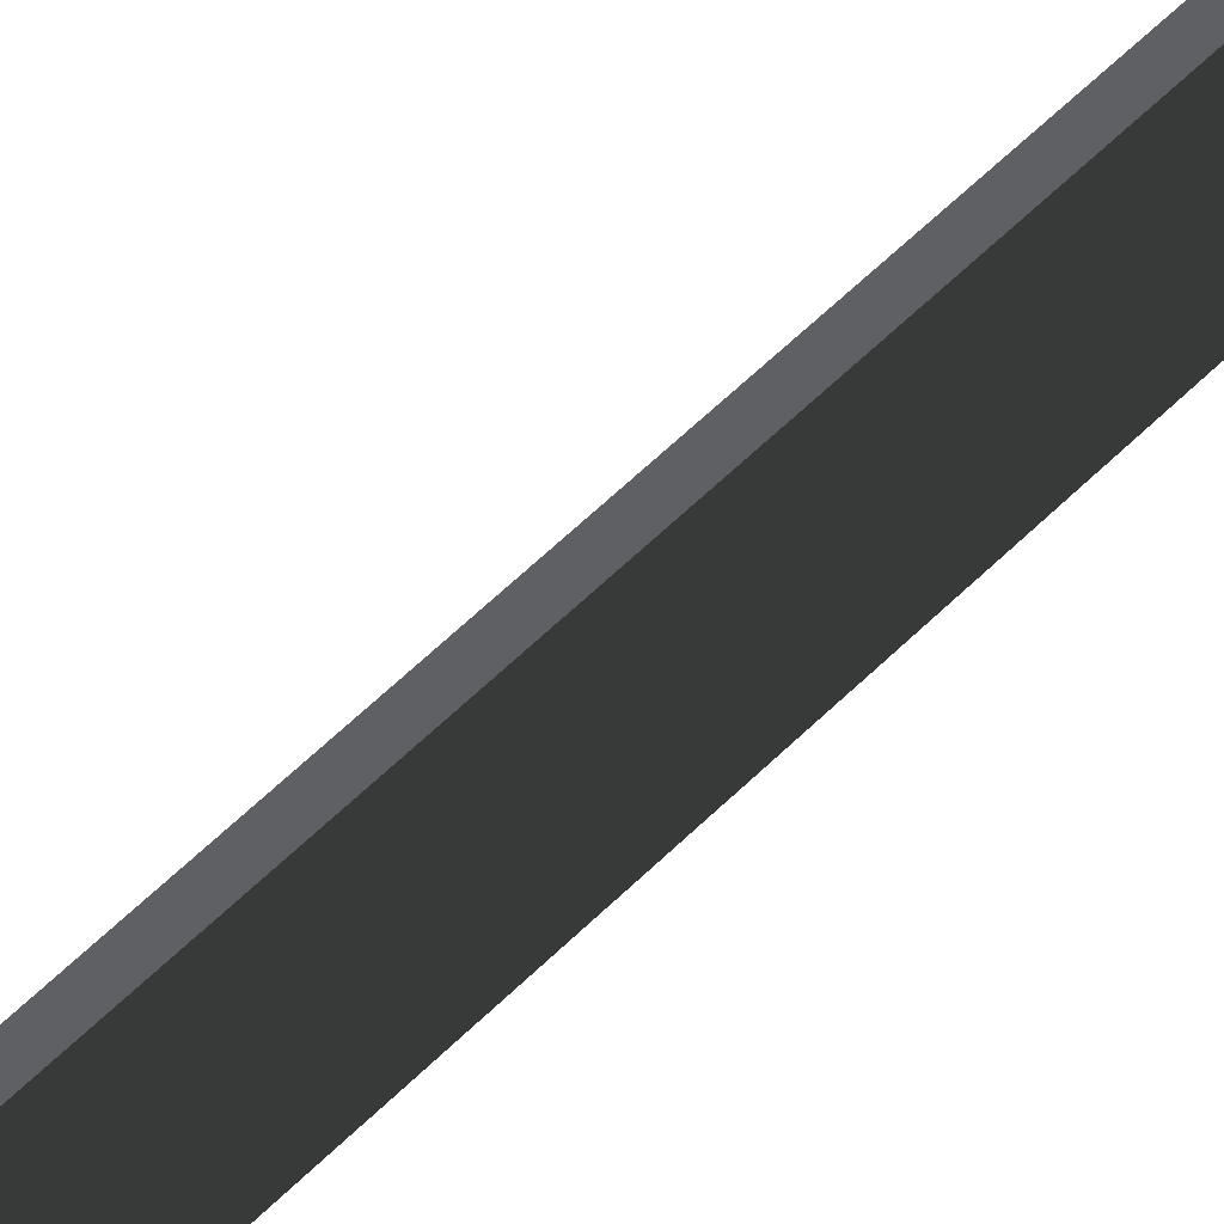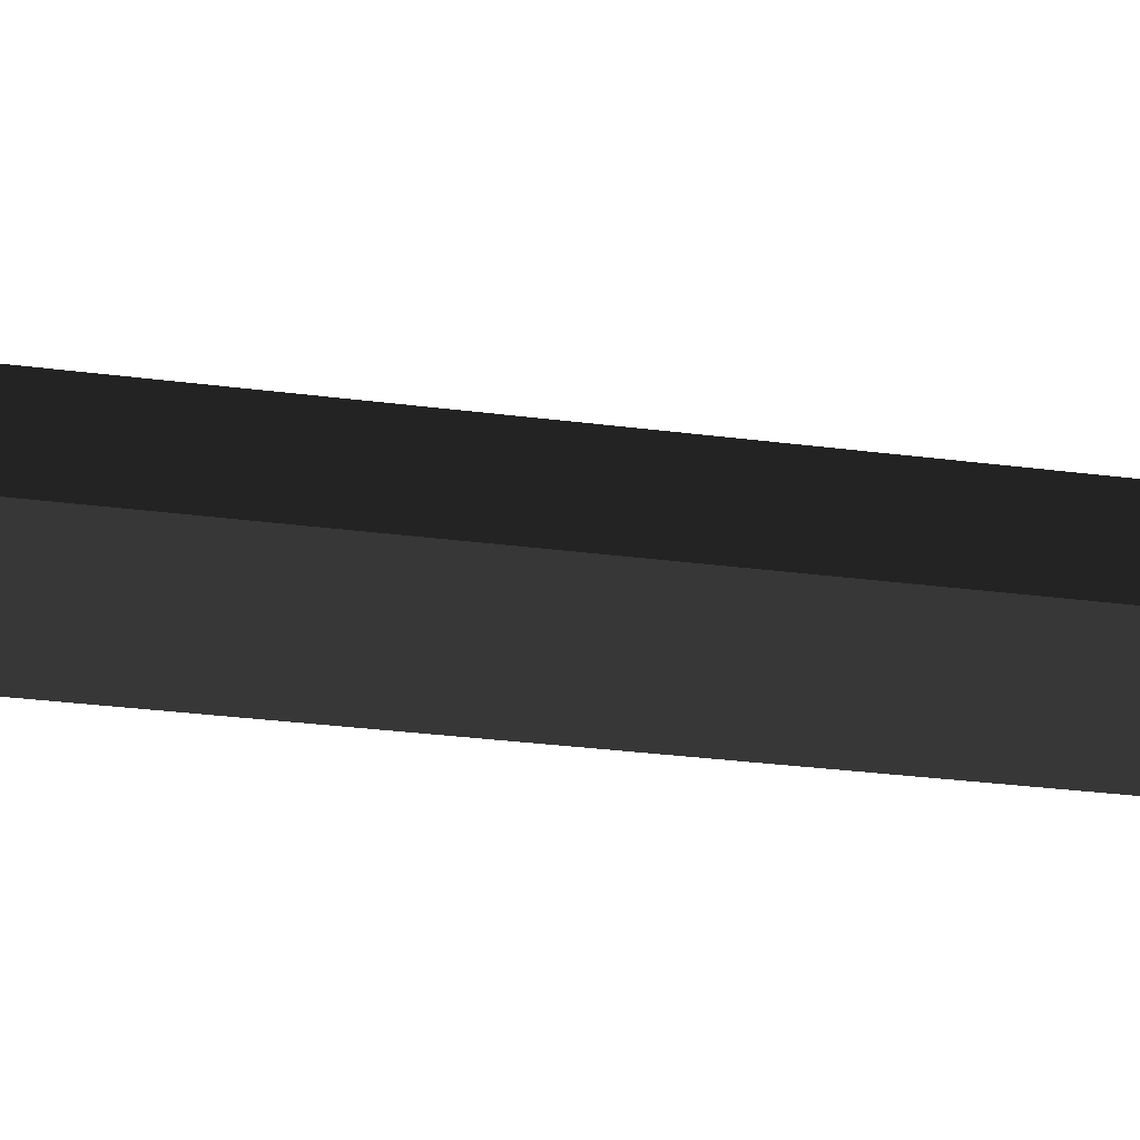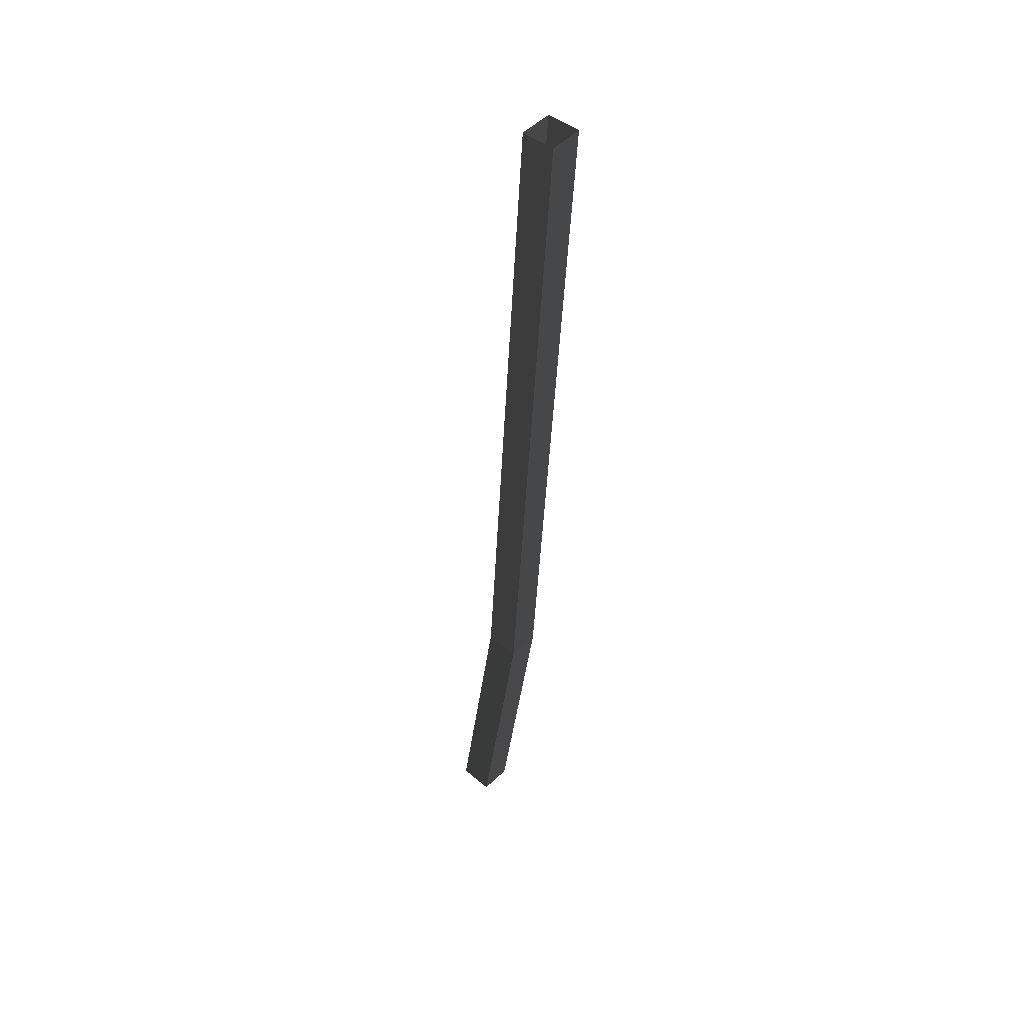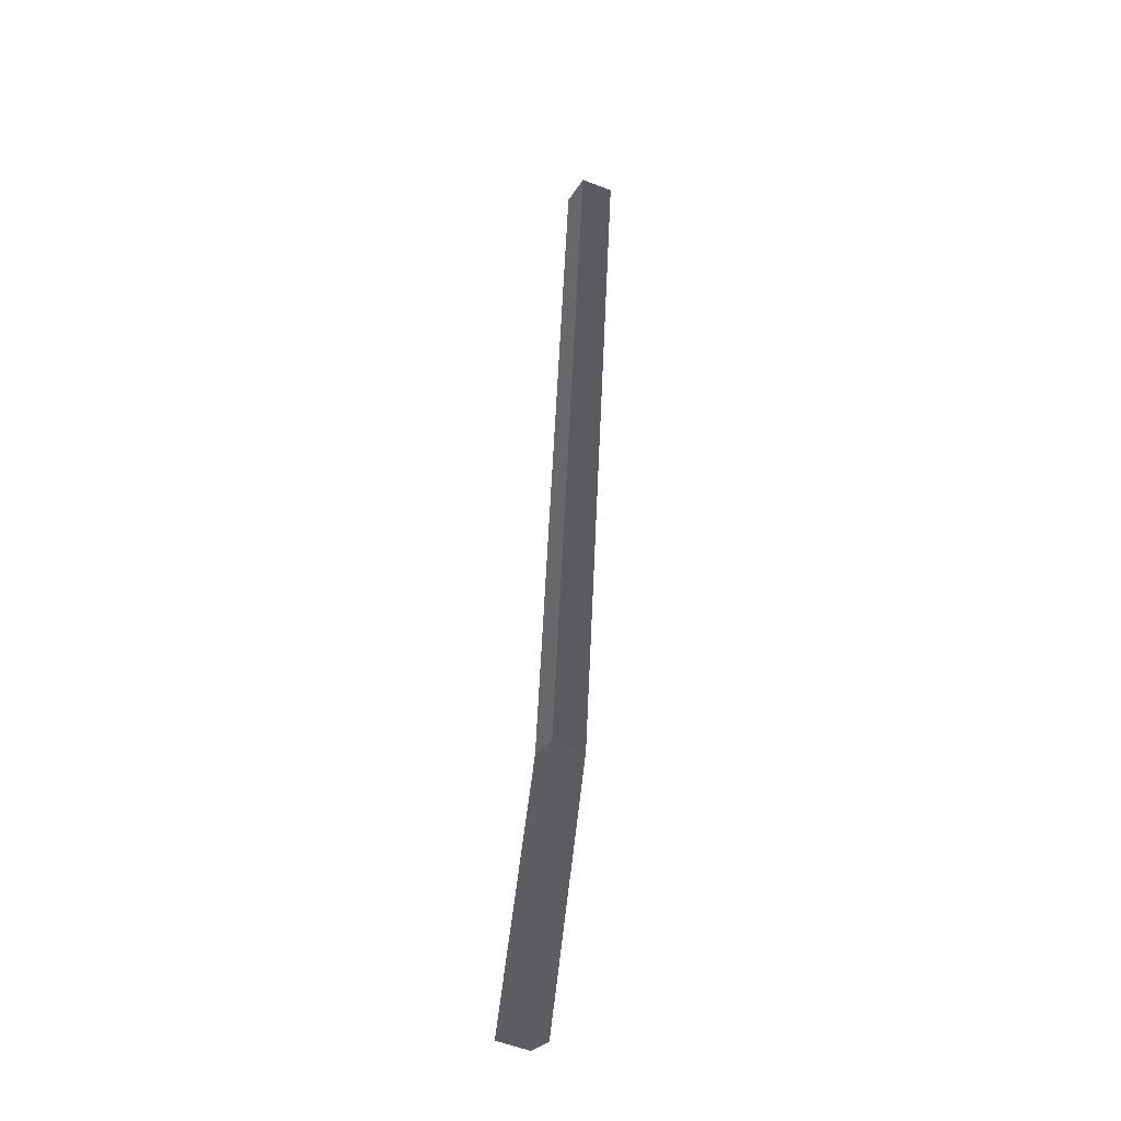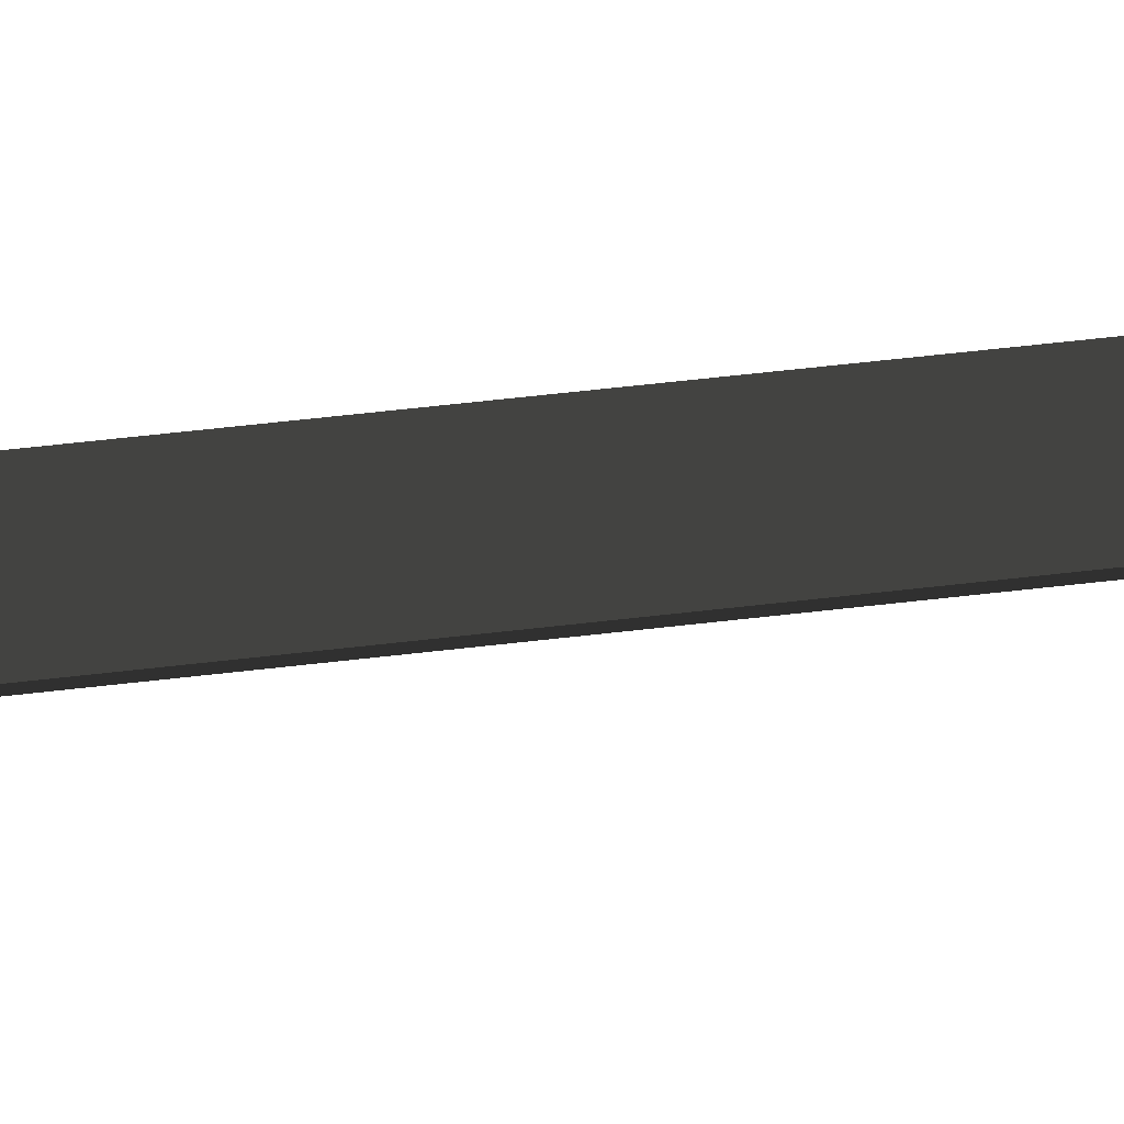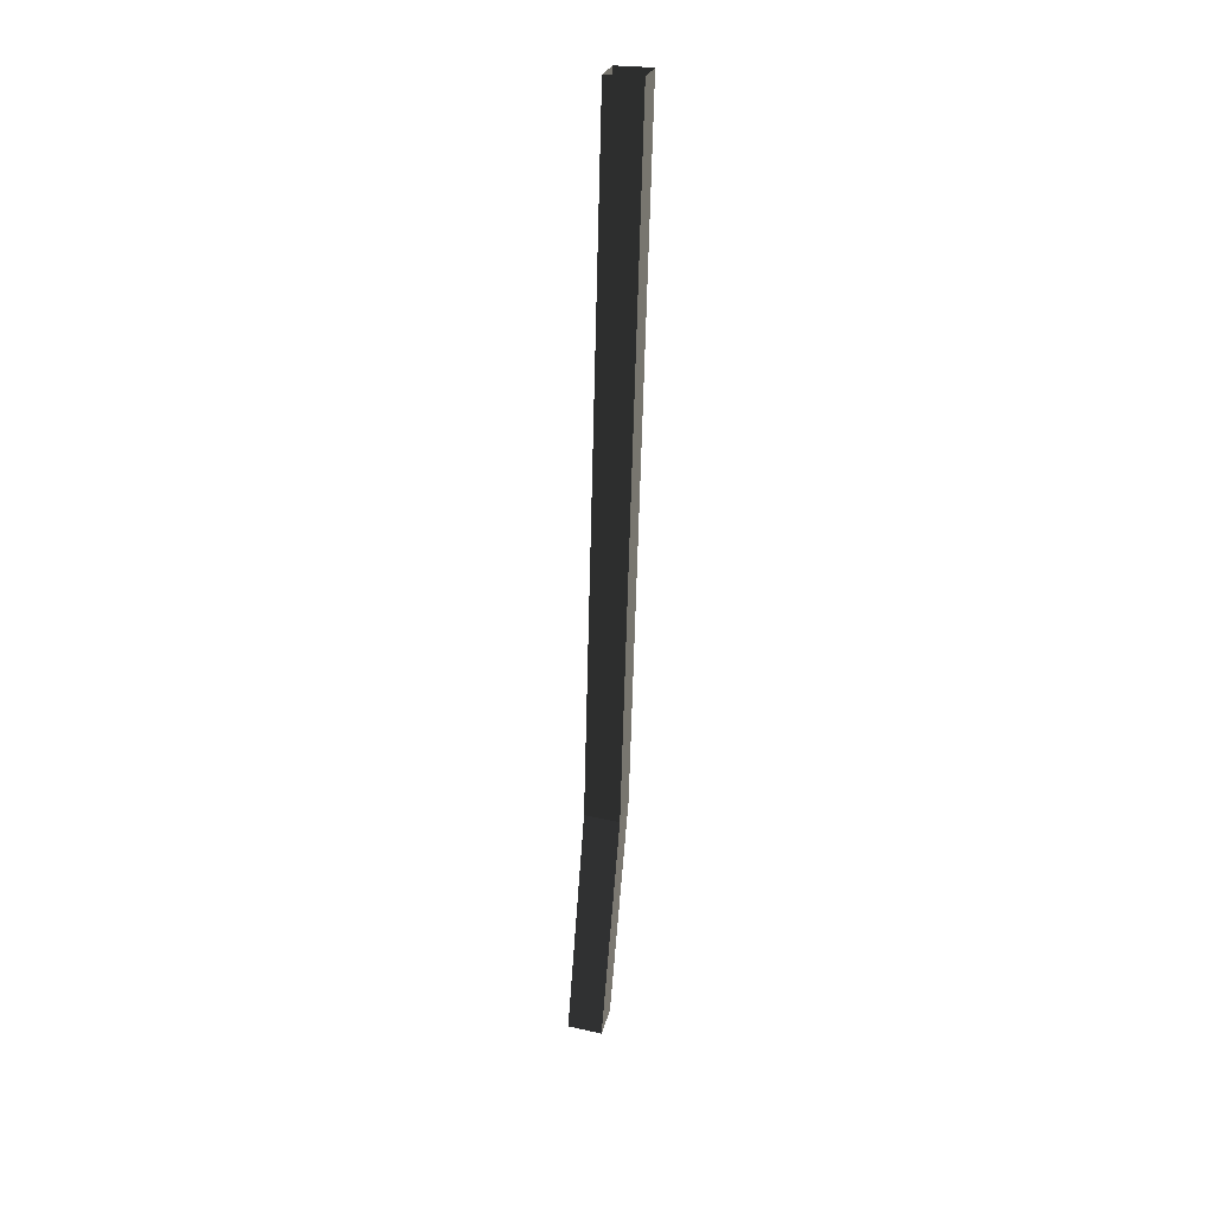
<metadata>
{"format":"obj","ext":"obj","renderer":"f3d","projection":"perspective","resolution":1024,"background":"white","views":[{"elev":47.4,"azim":43.0,"up":"+Y"},{"elev":-9.9,"azim":-116.1,"up":"+Y"},{"elev":47.3,"azim":-4.1,"up":"+Z"},{"elev":-34.2,"azim":17.6,"up":"+Z"},{"elev":41.5,"azim":-96.1,"up":"+Y"},{"elev":26.3,"azim":58.8,"up":"+Z"}]}
</metadata>
<code>
v 0.01573 -0.02523 1.38
v 0.1514 -0.1629 1.364
v -0.03786 -0.1629 -0.133
v -0.1734 -0.02523 -0.1158
v 0.3407 0.1124 5.253
v 0.2041 -0.02523 5.253
v 0.01573 -0.02523 1.38
v 0.1514 0.1124 1.364
v -0.03786 0.1124 -0.133
v 0.09764 -0.02523 -0.1501
v 0.2871 -0.02523 1.349
v 0.1514 0.1124 1.364
v -0.03786 -0.1629 -0.133
v 0.1514 -0.1629 1.364
v 0.2871 -0.02523 1.349
v 0.09764 -0.02523 -0.1501
v 0.1514 -0.1629 1.364
v 0.3407 -0.1629 5.253
v 0.4773 -0.02523 5.254
v 0.1514 -0.1629 1.364
v 0.4773 -0.02523 5.254
v 0.2871 -0.02523 1.349
v 0.1514 0.1124 1.364
v 0.2871 -0.02523 1.349
v 0.4773 -0.02523 5.254
v 0.1514 0.1124 1.364
v 0.4773 -0.02523 5.254
v 0.3407 0.1124 5.253
v 0.3407 -0.1629 5.253
v 0.1514 -0.1629 1.364
v 0.01573 -0.02523 1.38
v 0.2041 -0.02523 5.253
v 0.1514 0.1124 1.364
v 0.01573 -0.02523 1.38
v -0.1734 -0.02523 -0.1158
v -0.03786 0.1124 -0.133
g Tree_3(Clone)_33805_784
f 1 3 2
f 1 4 3
f 5 7 6
f 5 8 7
f 9 11 10
f 9 12 11
f 13 15 14
f 13 16 15
f 17 19 18
f 20 22 21
f 23 25 24
f 26 28 27
f 29 31 30
f 29 32 31
f 33 35 34
f 33 36 35

</code>
